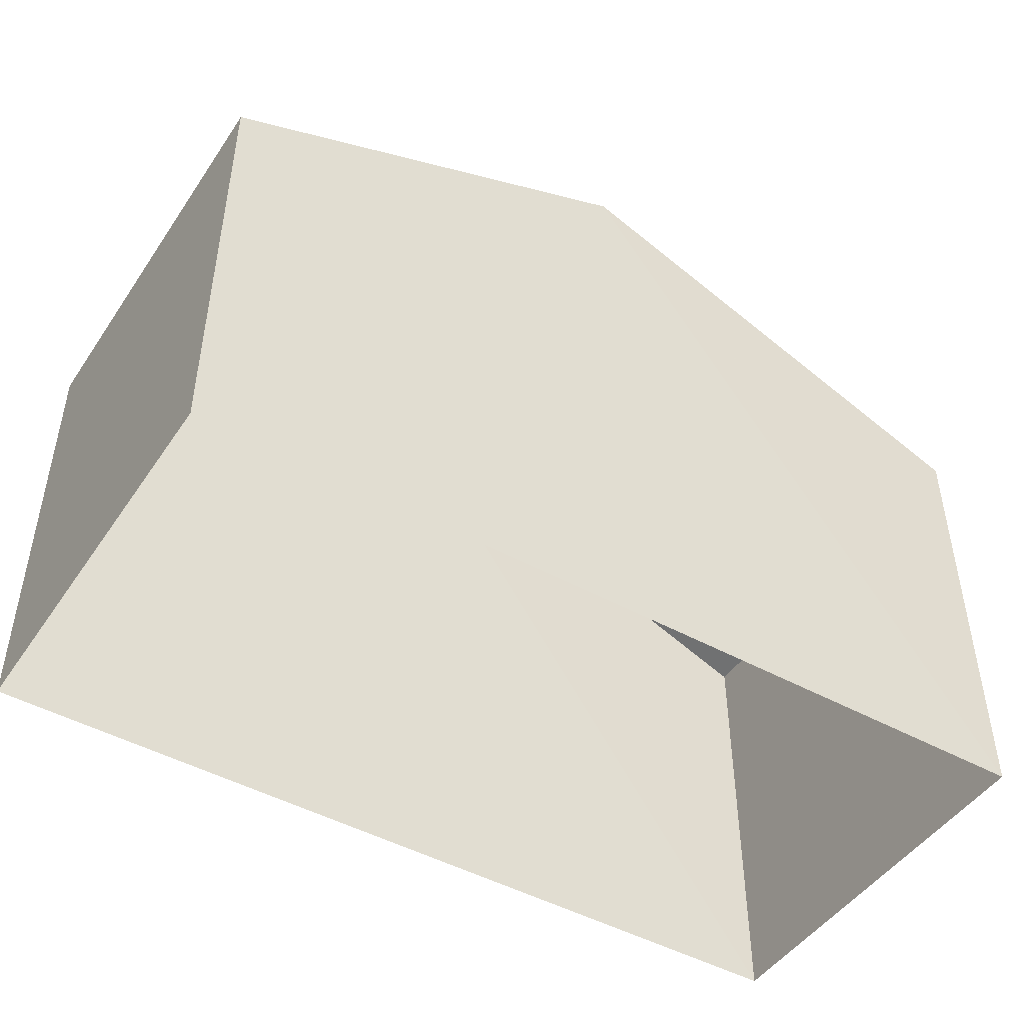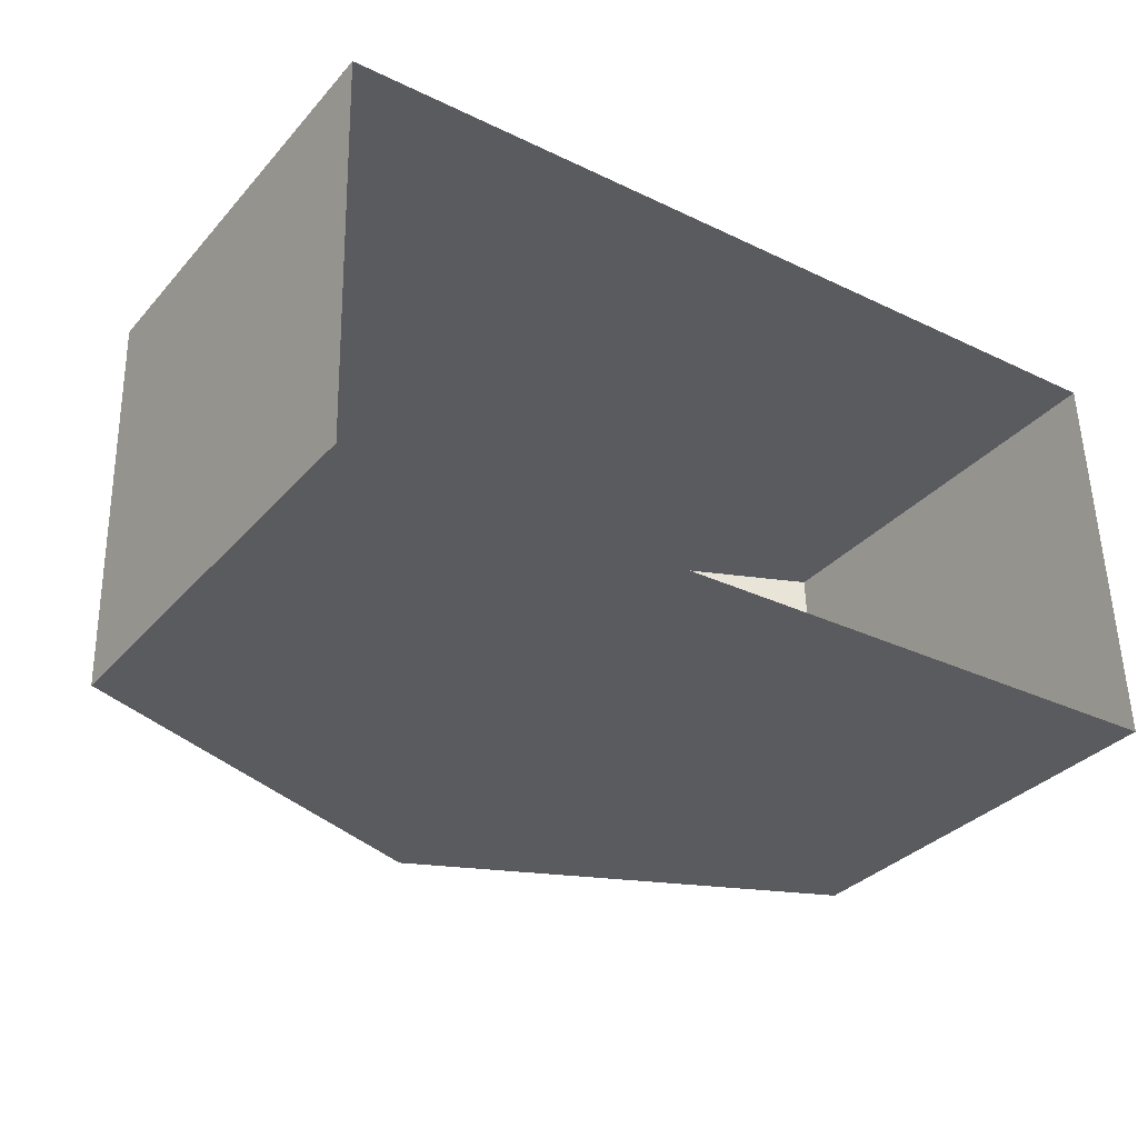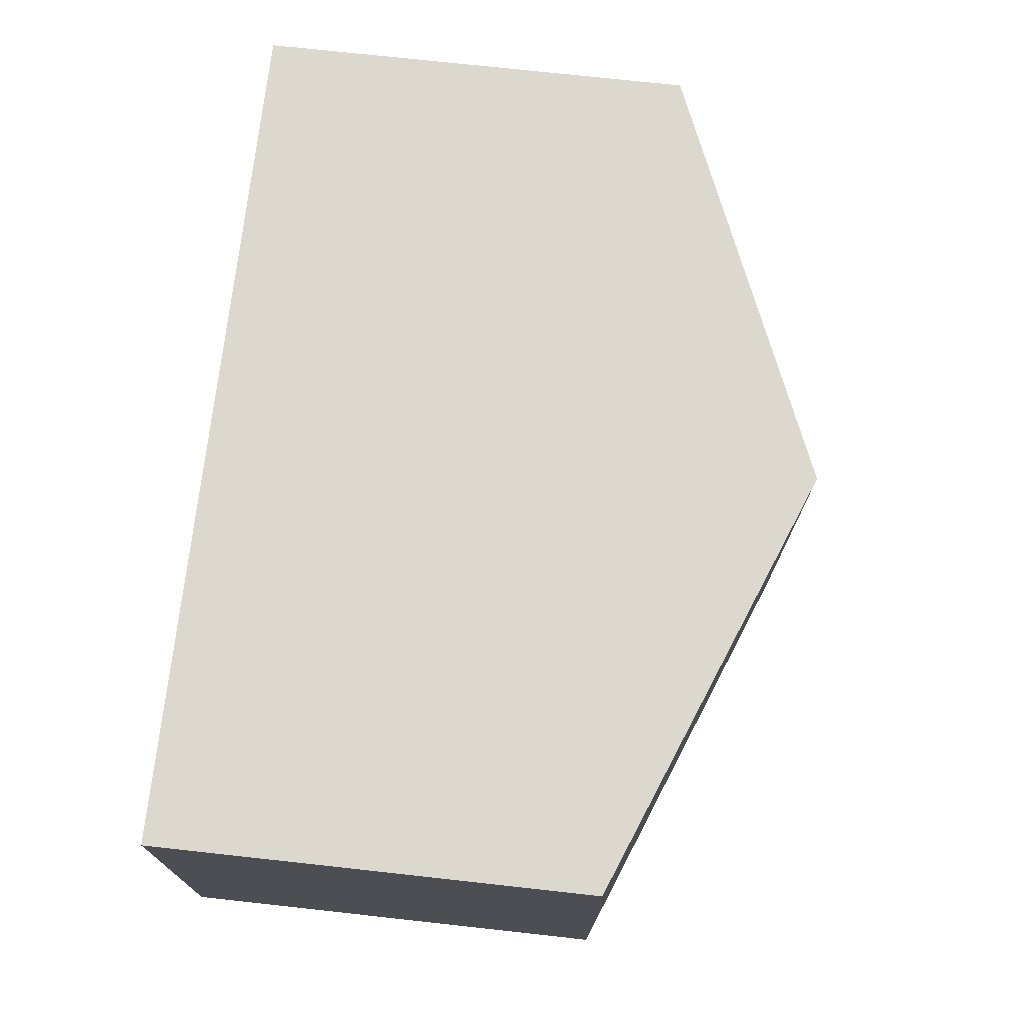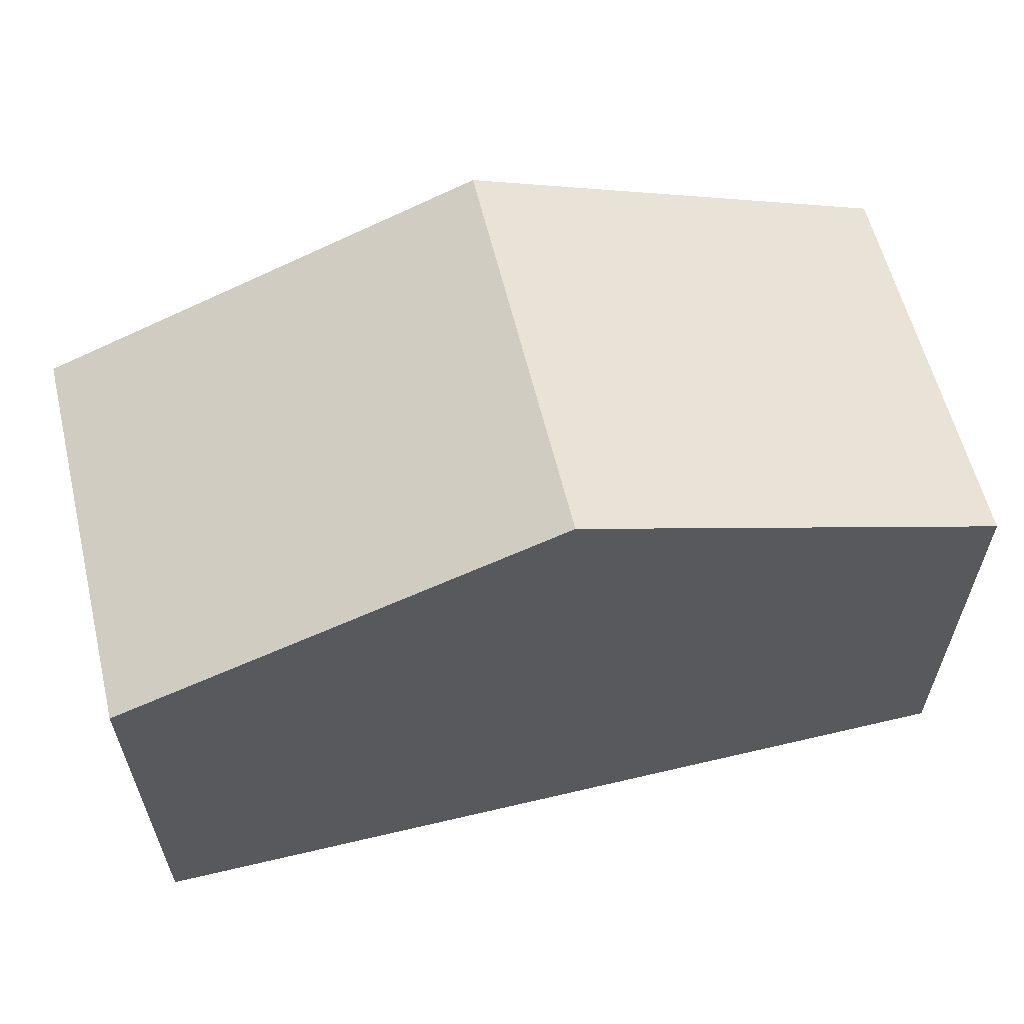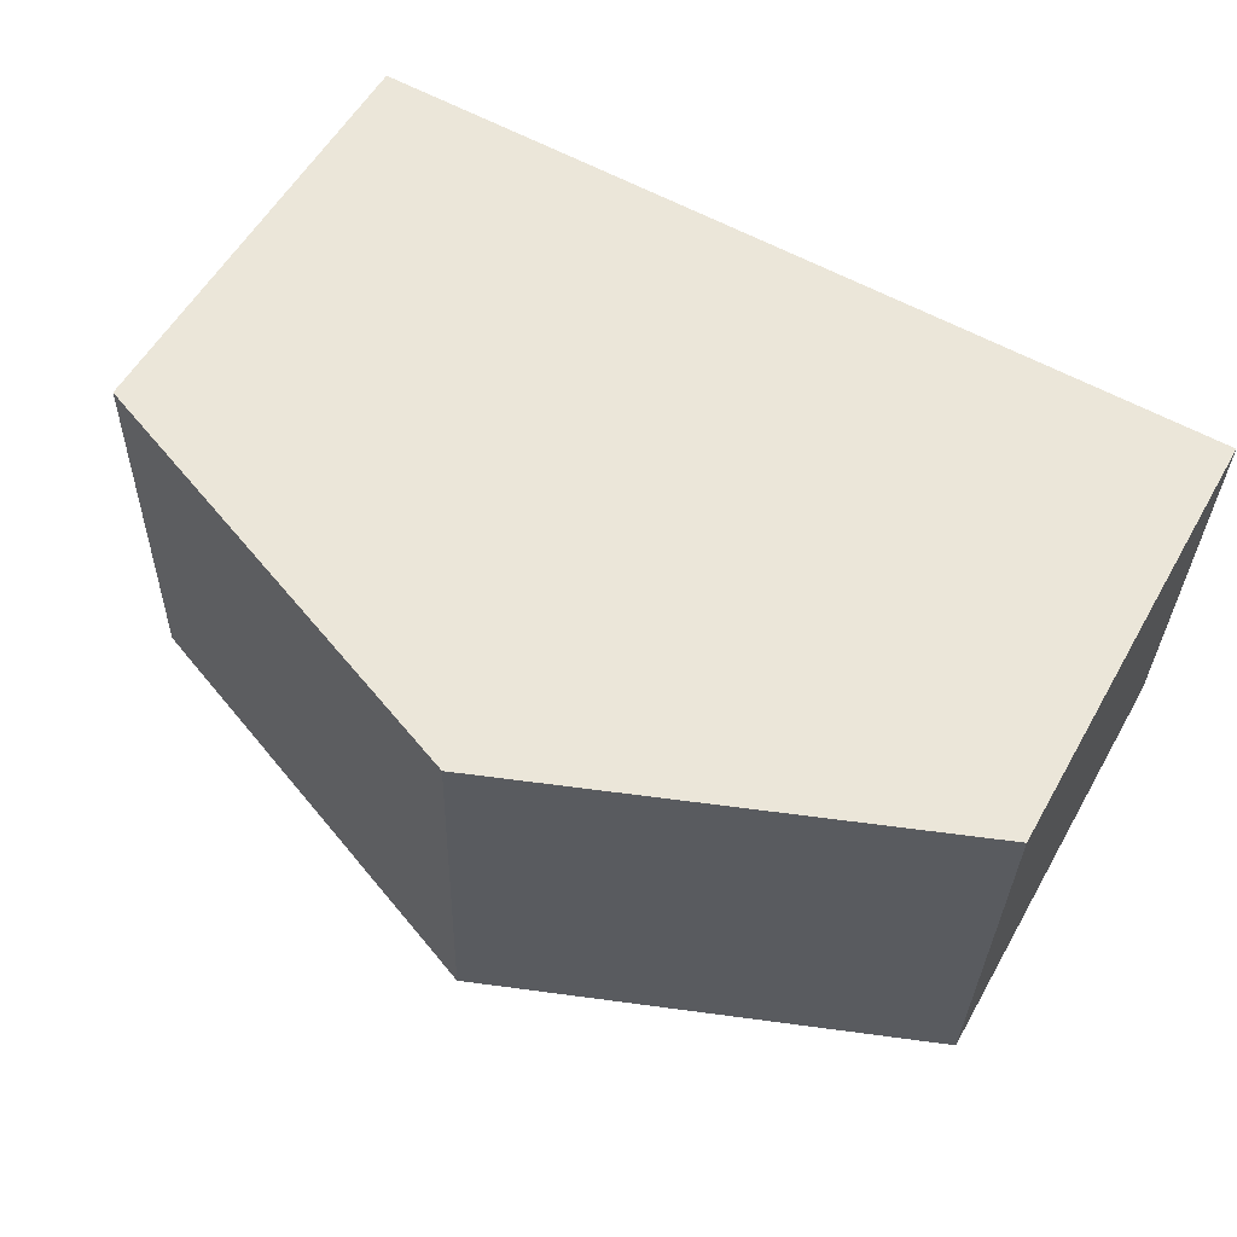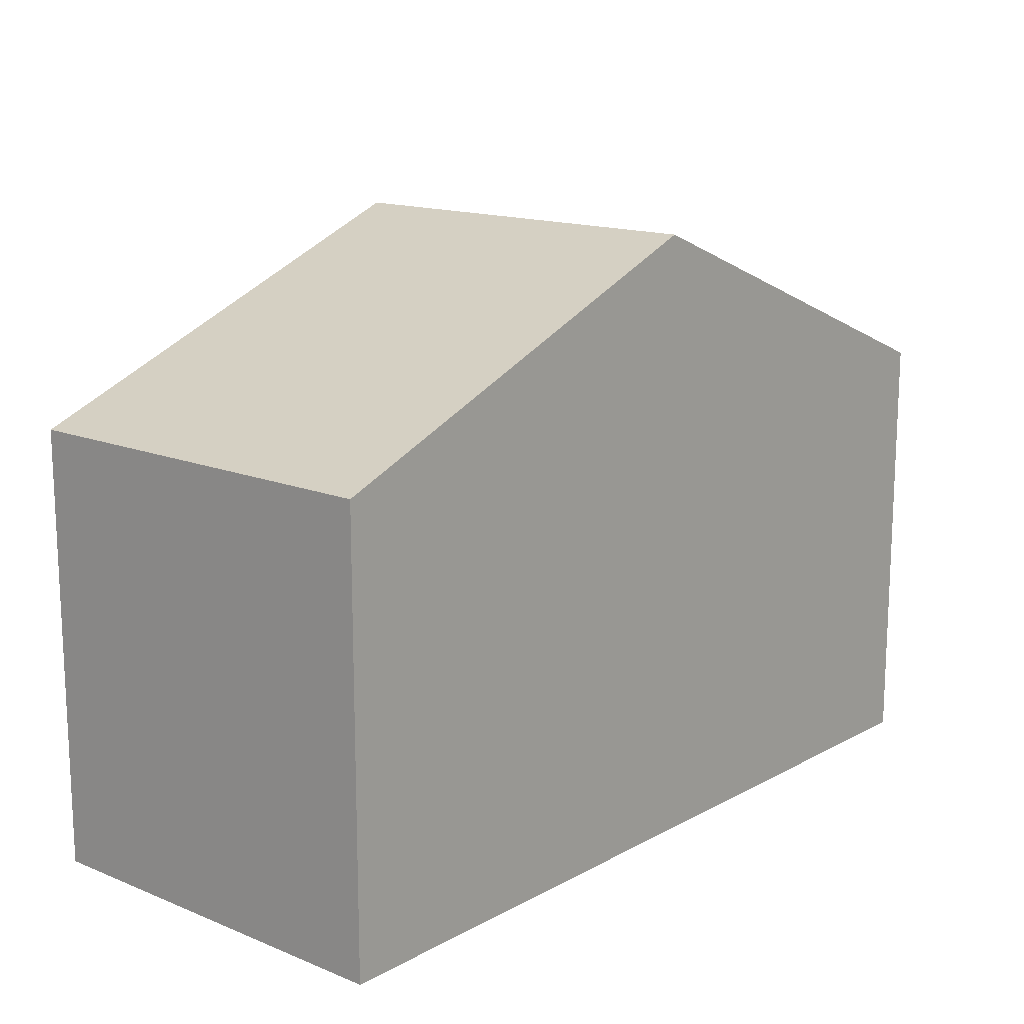
<metadata>
{"format":"obj","ext":"obj","renderer":"f3d","projection":"perspective","resolution":1024,"background":"white","views":[{"elev":-46.8,"azim":146.1,"up":"+Z"},{"elev":-33.4,"azim":145.2,"up":"+Y"},{"elev":74.3,"azim":-83.7,"up":"+Y"},{"elev":60.3,"azim":-15.4,"up":"+Z"},{"elev":56.6,"azim":29.4,"up":"+Y"},{"elev":14.9,"azim":-50.8,"up":"+Z"}]}
</metadata>
<code>
v -3.726e+05 -1.035e+05 31.83
v -3.726e+05 -1.035e+05 31.83
v -3.726e+05 -1.035e+05 31.83
v -3.726e+05 -1.035e+05 31.83
v -3.726e+05 -1.035e+05 41.13
v -3.726e+05 -1.035e+05 38.49
v -3.726e+05 -1.035e+05 41.13
v -3.726e+05 -1.035e+05 38.49
v -3.726e+05 -1.035e+05 38.49
v -3.726e+05 -1.035e+05 38.49
f 1 2 3
f 1 4 2
f 5 6 7
f 5 8 6
f 7 9 5
f 7 10 9
f 9 1 5
f 1 3 5
f 3 8 5
f 6 3 2
f 6 8 3
f 9 4 1
f 9 10 4
f 6 2 7
f 2 4 7
f 4 10 7

</code>
